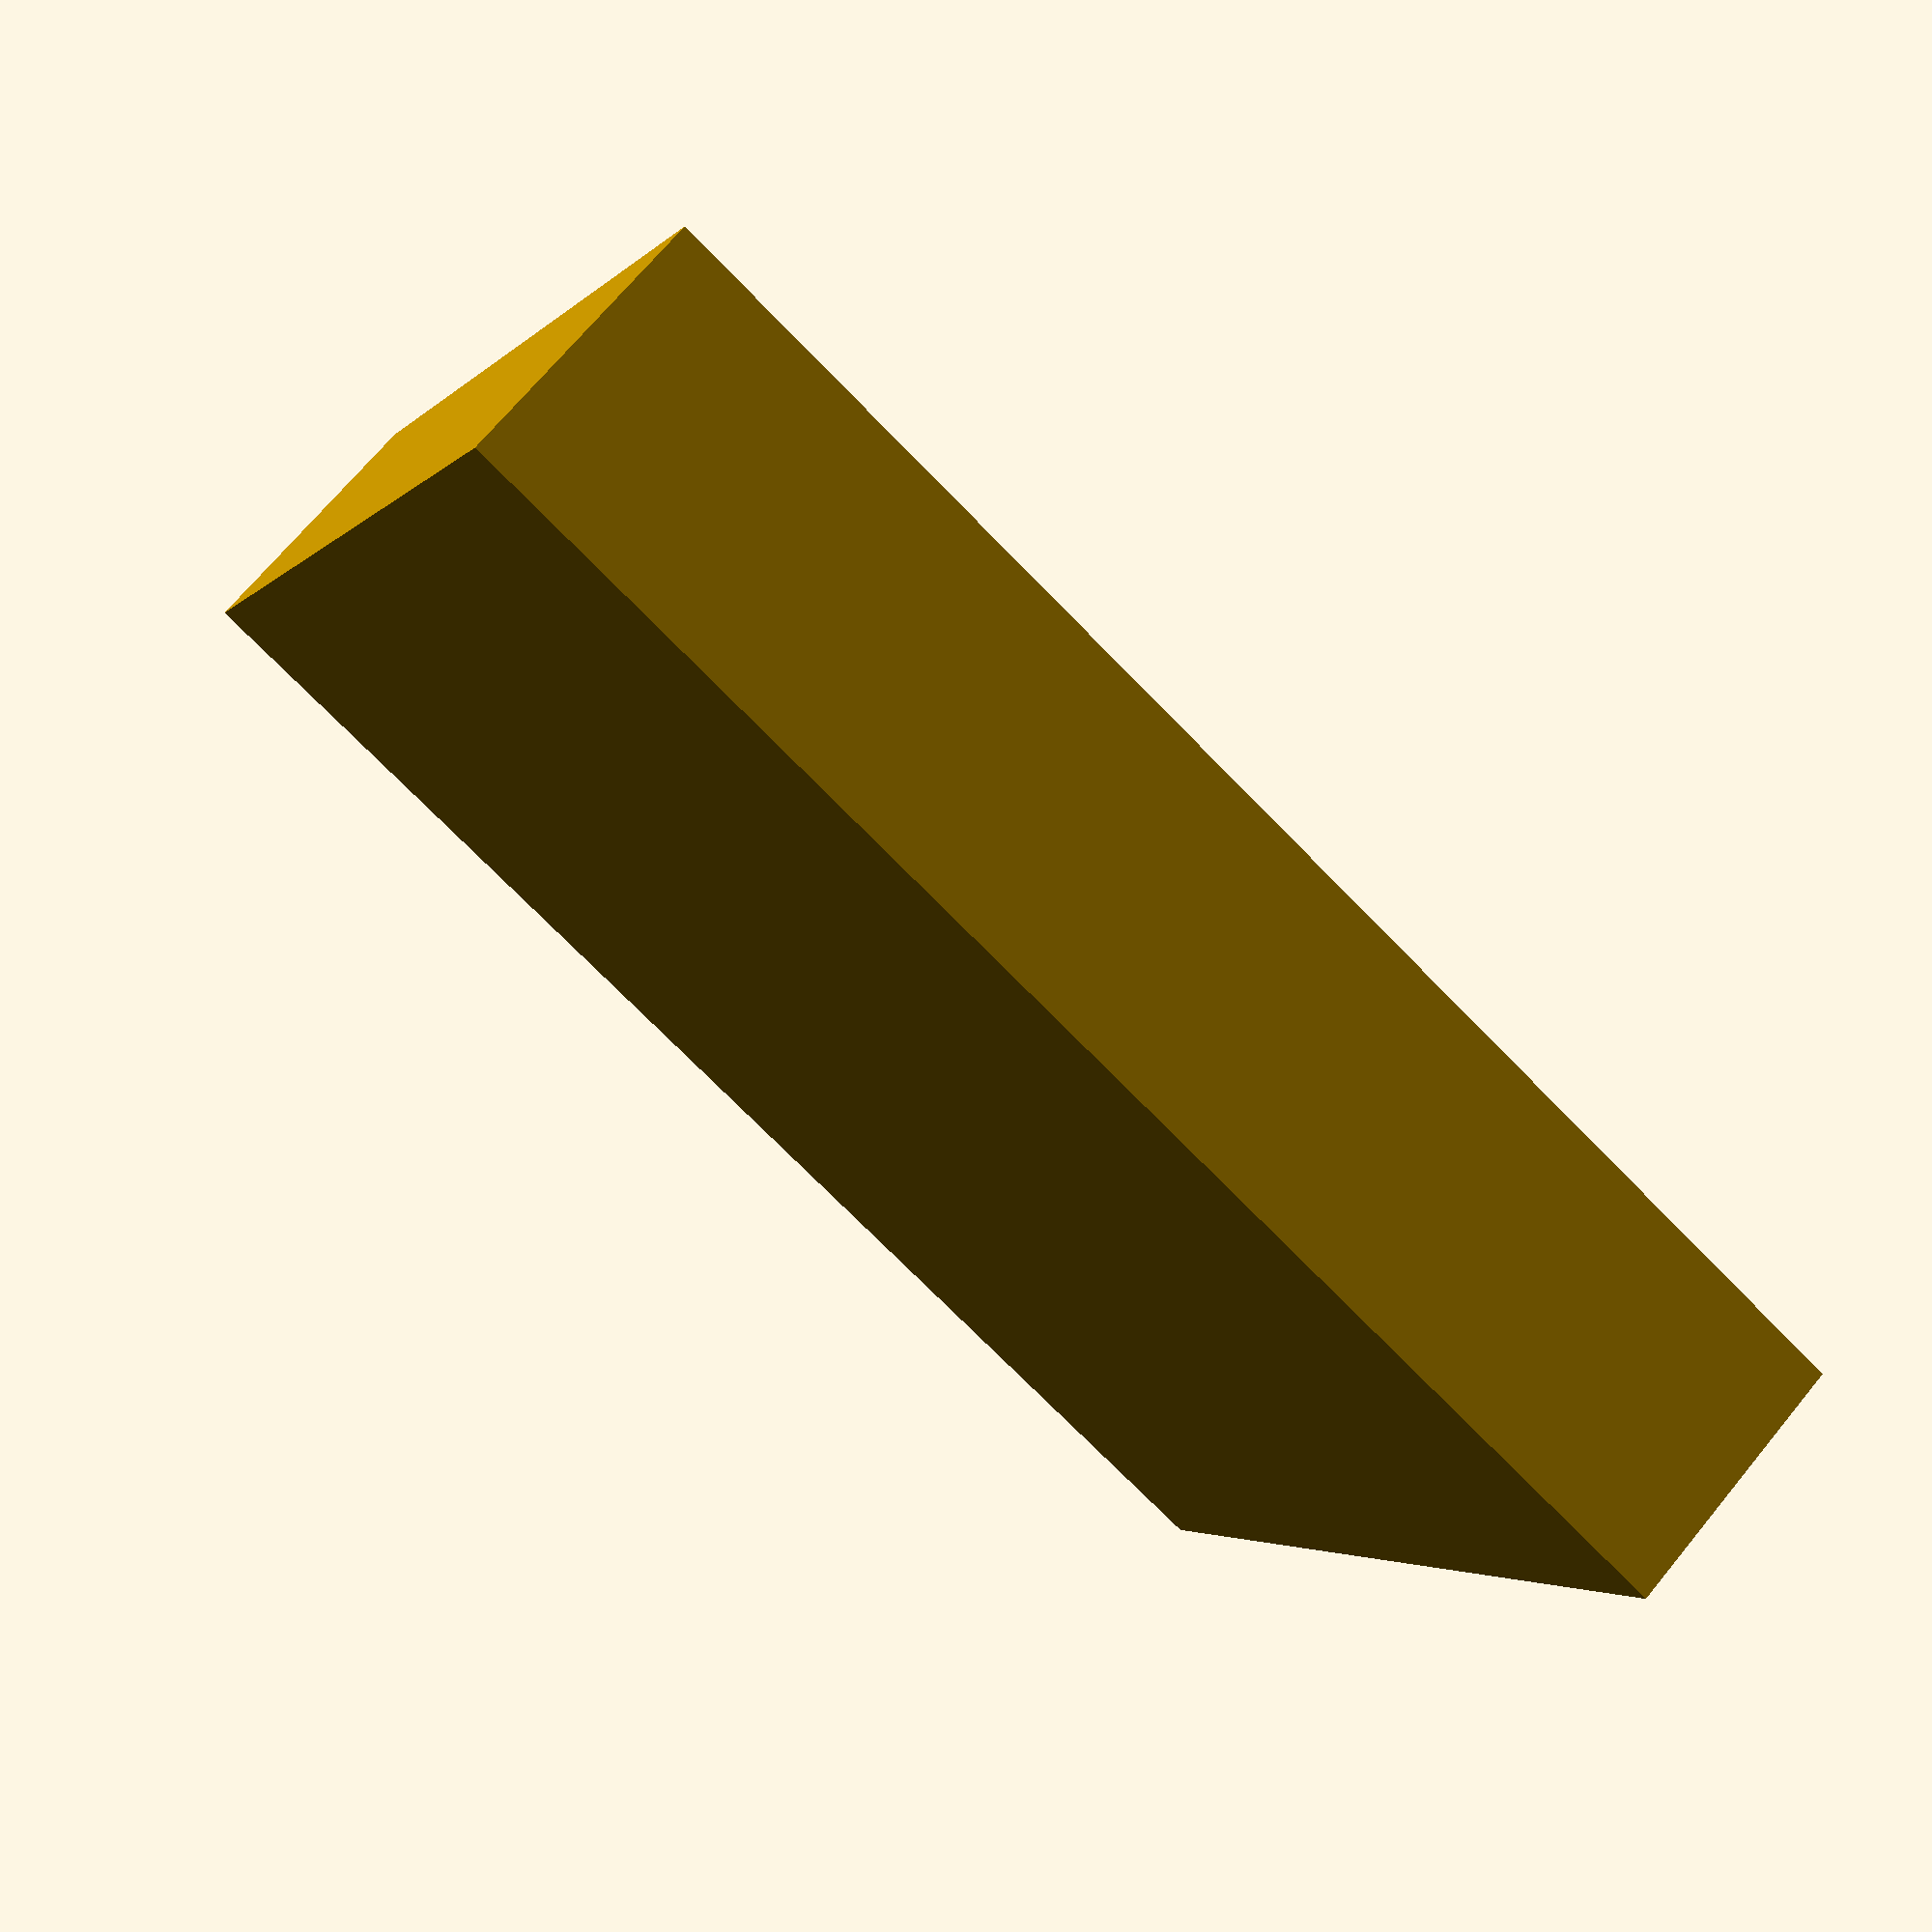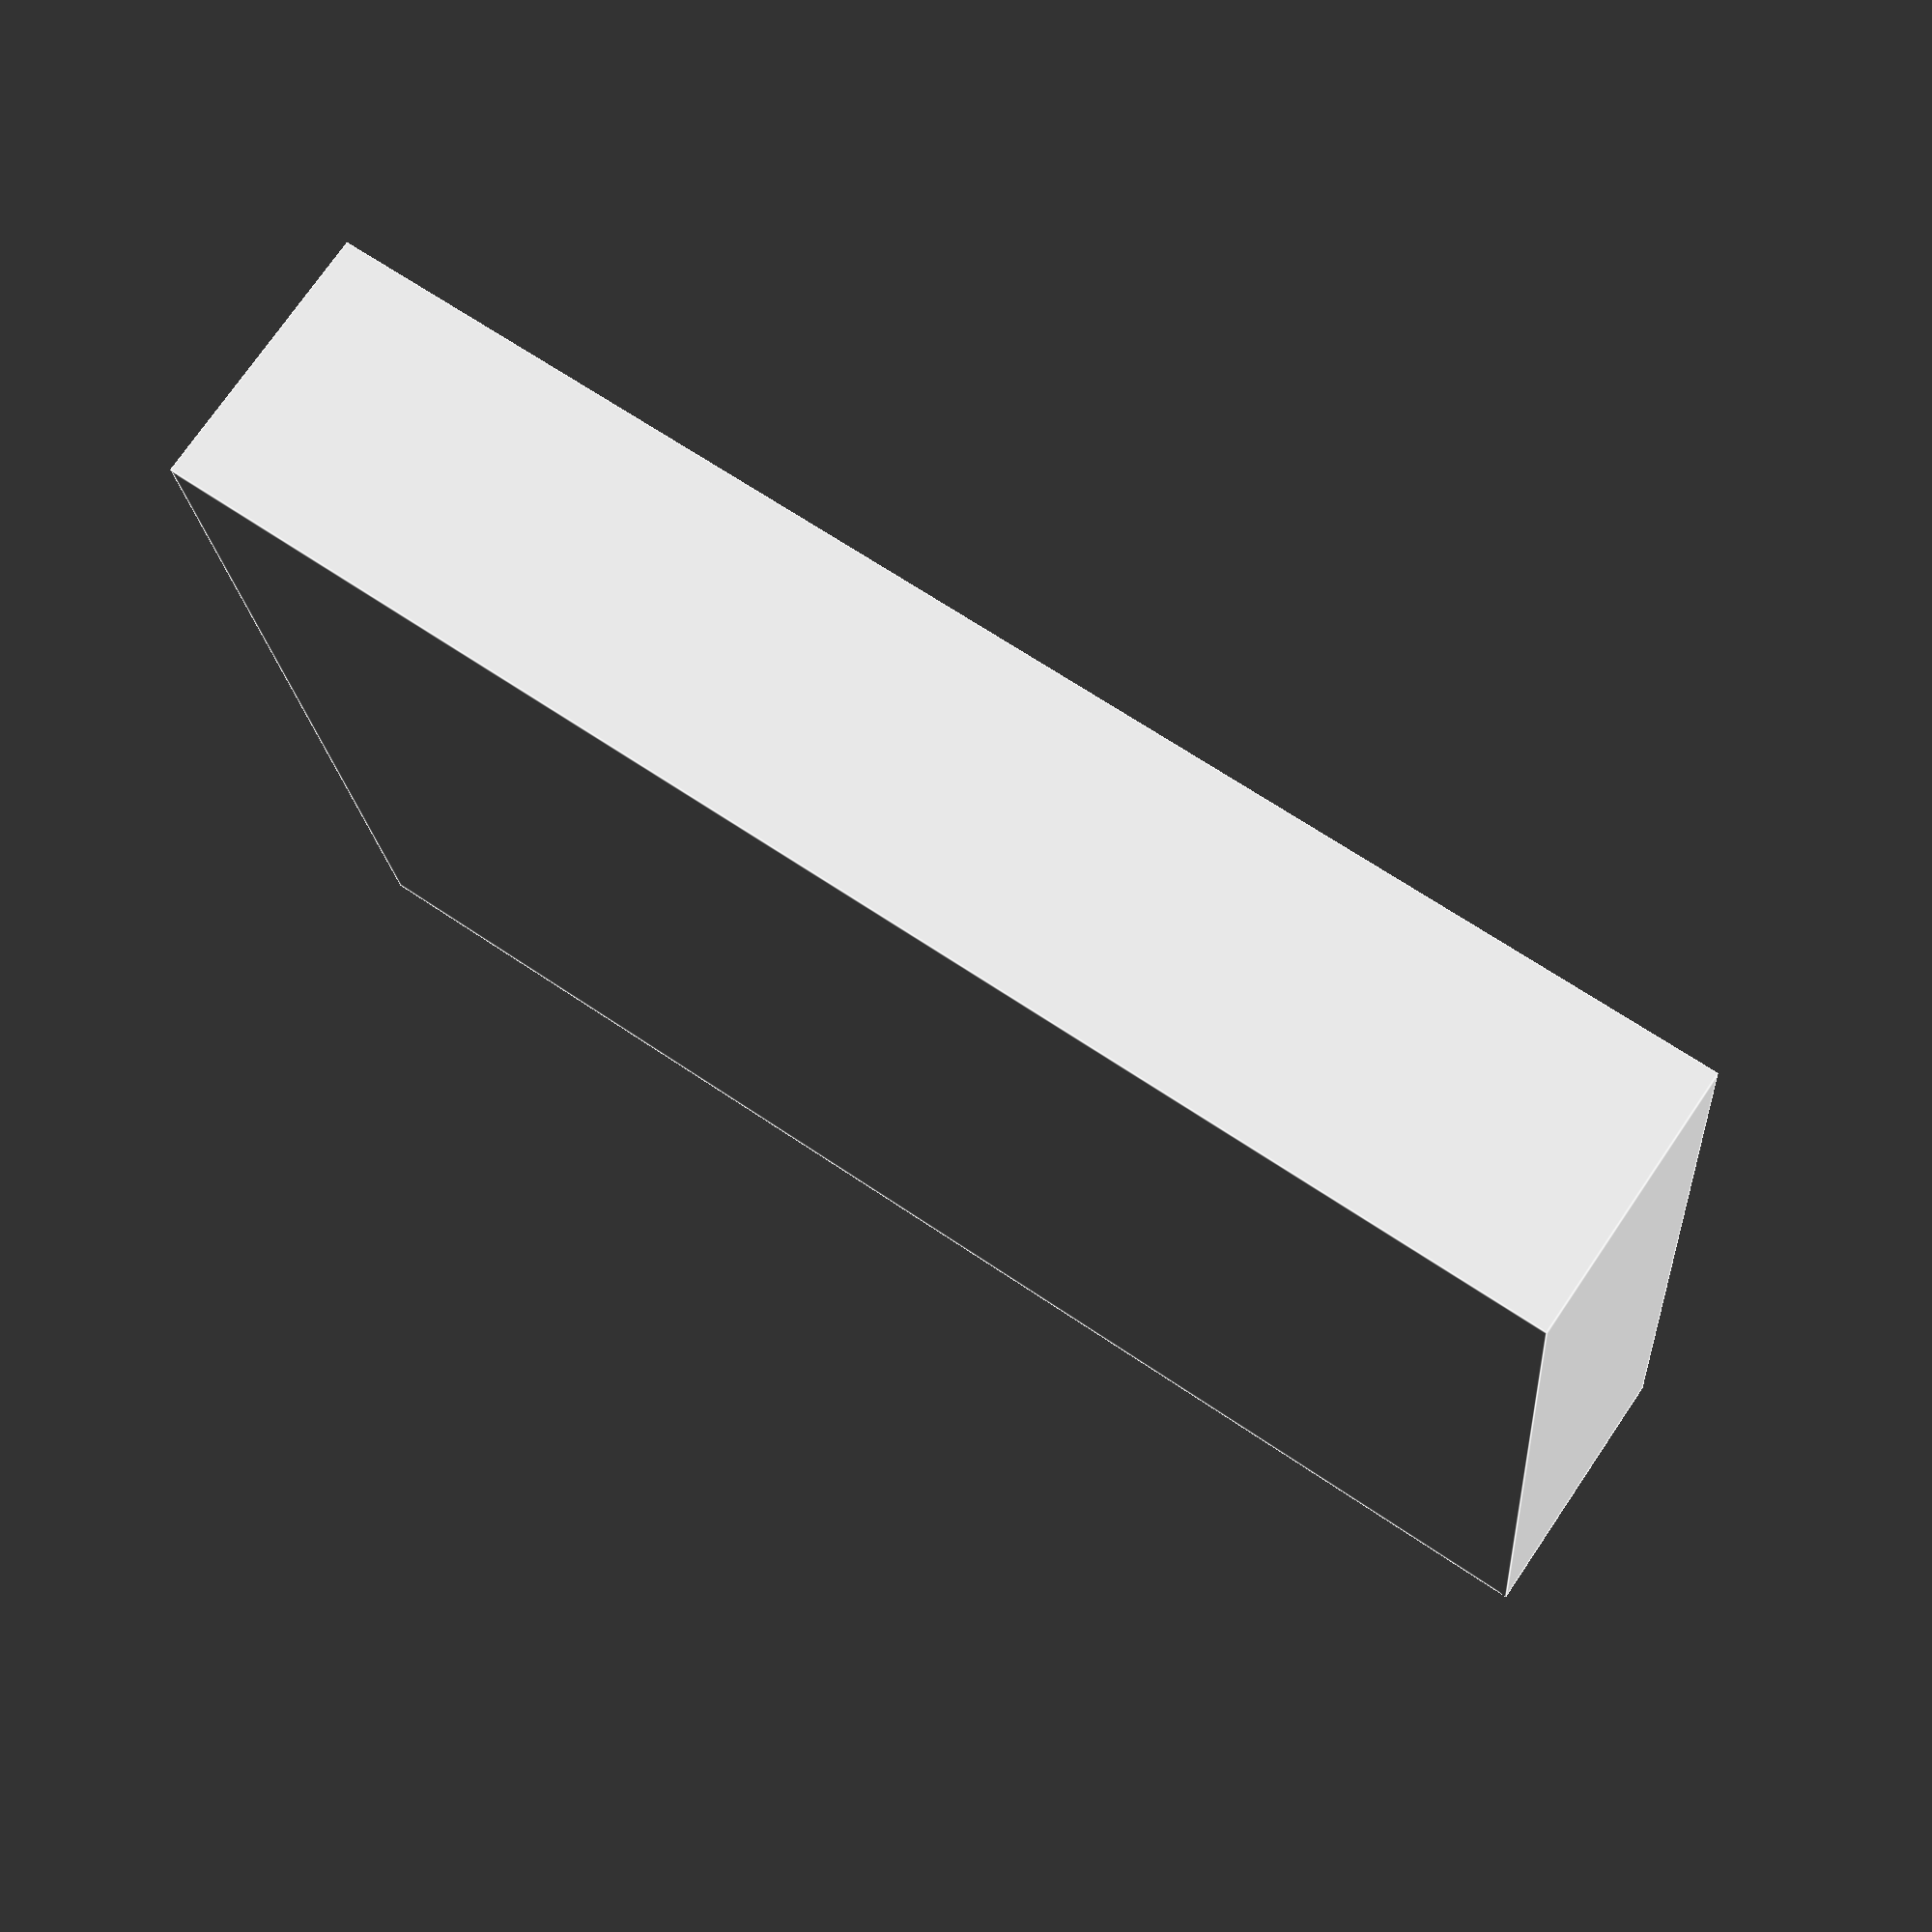
<openscad>
overlap=0.001;
$fn=128;

// trough dimensions
width=65;
wall=4;
length=50;
depth=12;

trough();
//outer();
//inner();

module trough()
{
    difference()
    {
        outer();
        
        inner();
    }
}
        

module outer()
{
    cube(size=[width,length,depth], center=true);
}

module inner()
{
    translate([0,0,wall/2])
    cube(size=[width-wall,length-wall,depth], center=true);
}
</openscad>
<views>
elev=110.0 azim=154.7 roll=320.6 proj=p view=solid
elev=285.7 azim=5.2 roll=214.3 proj=p view=edges
</views>
